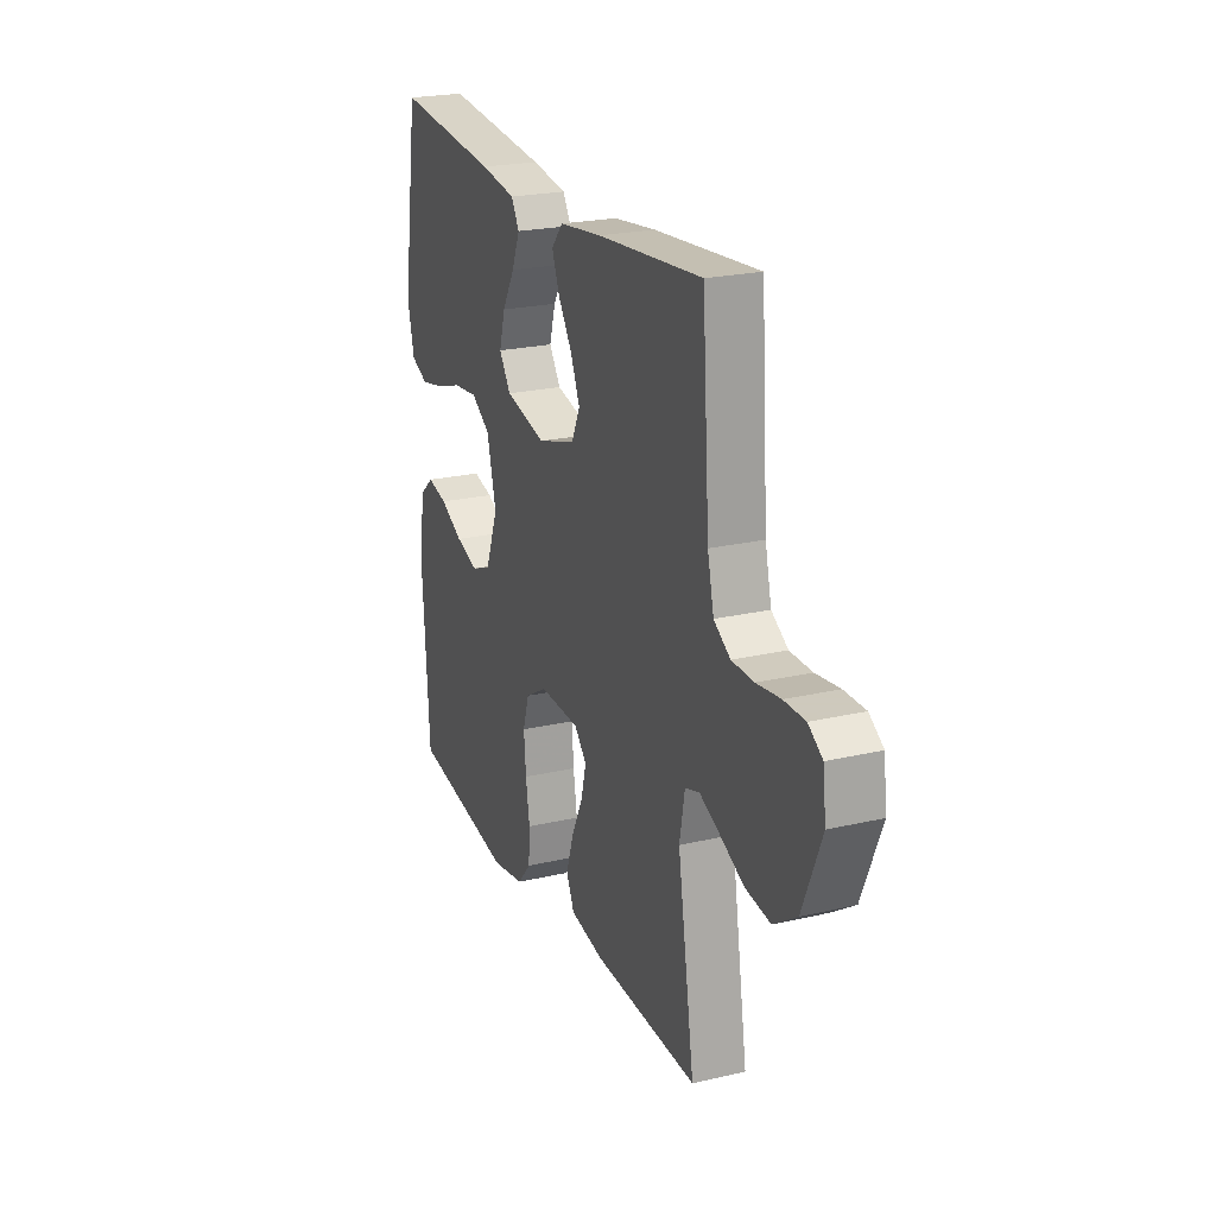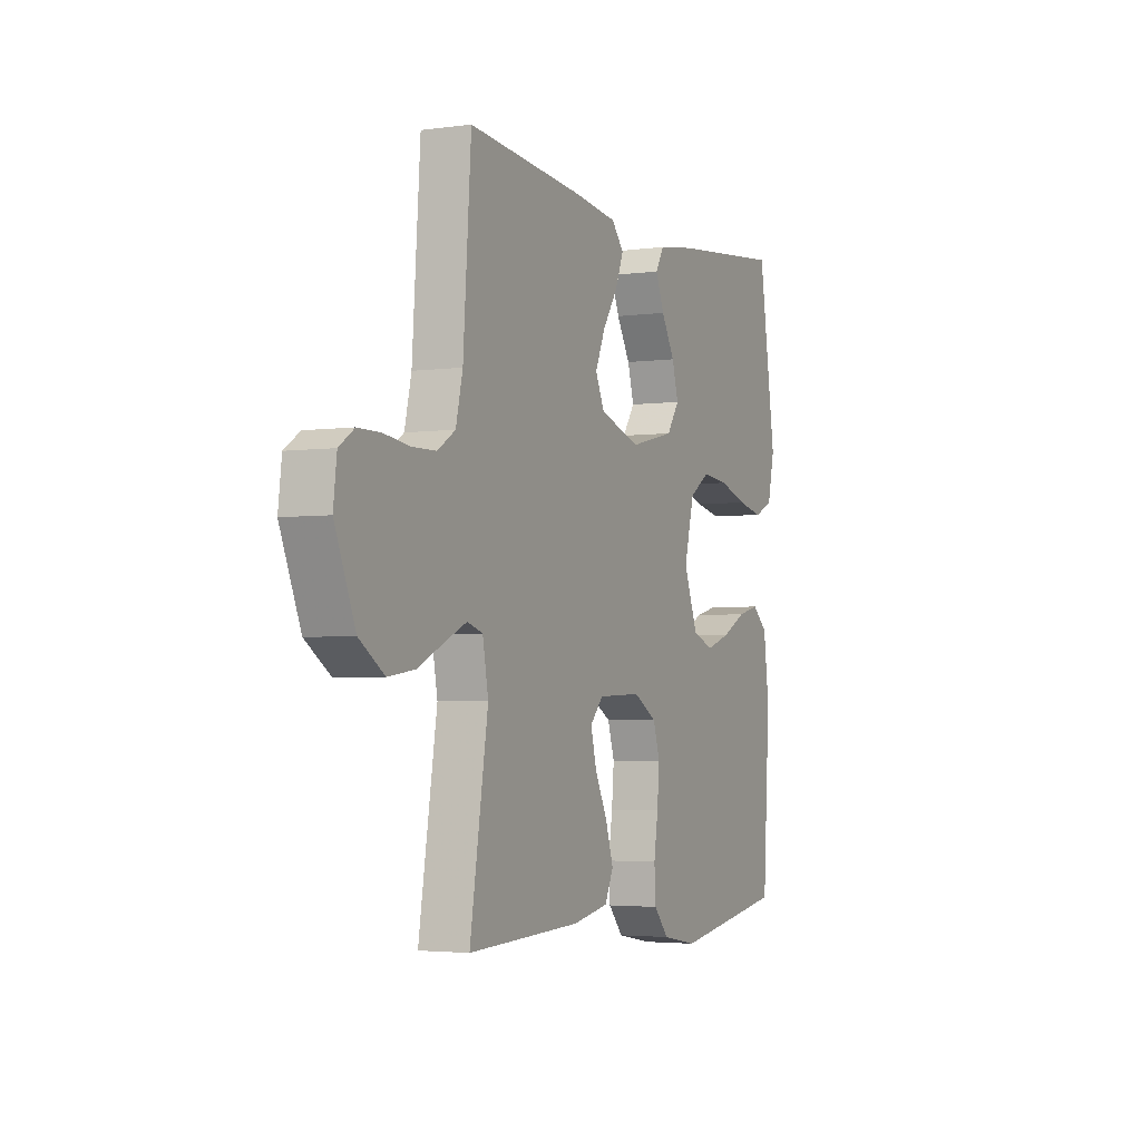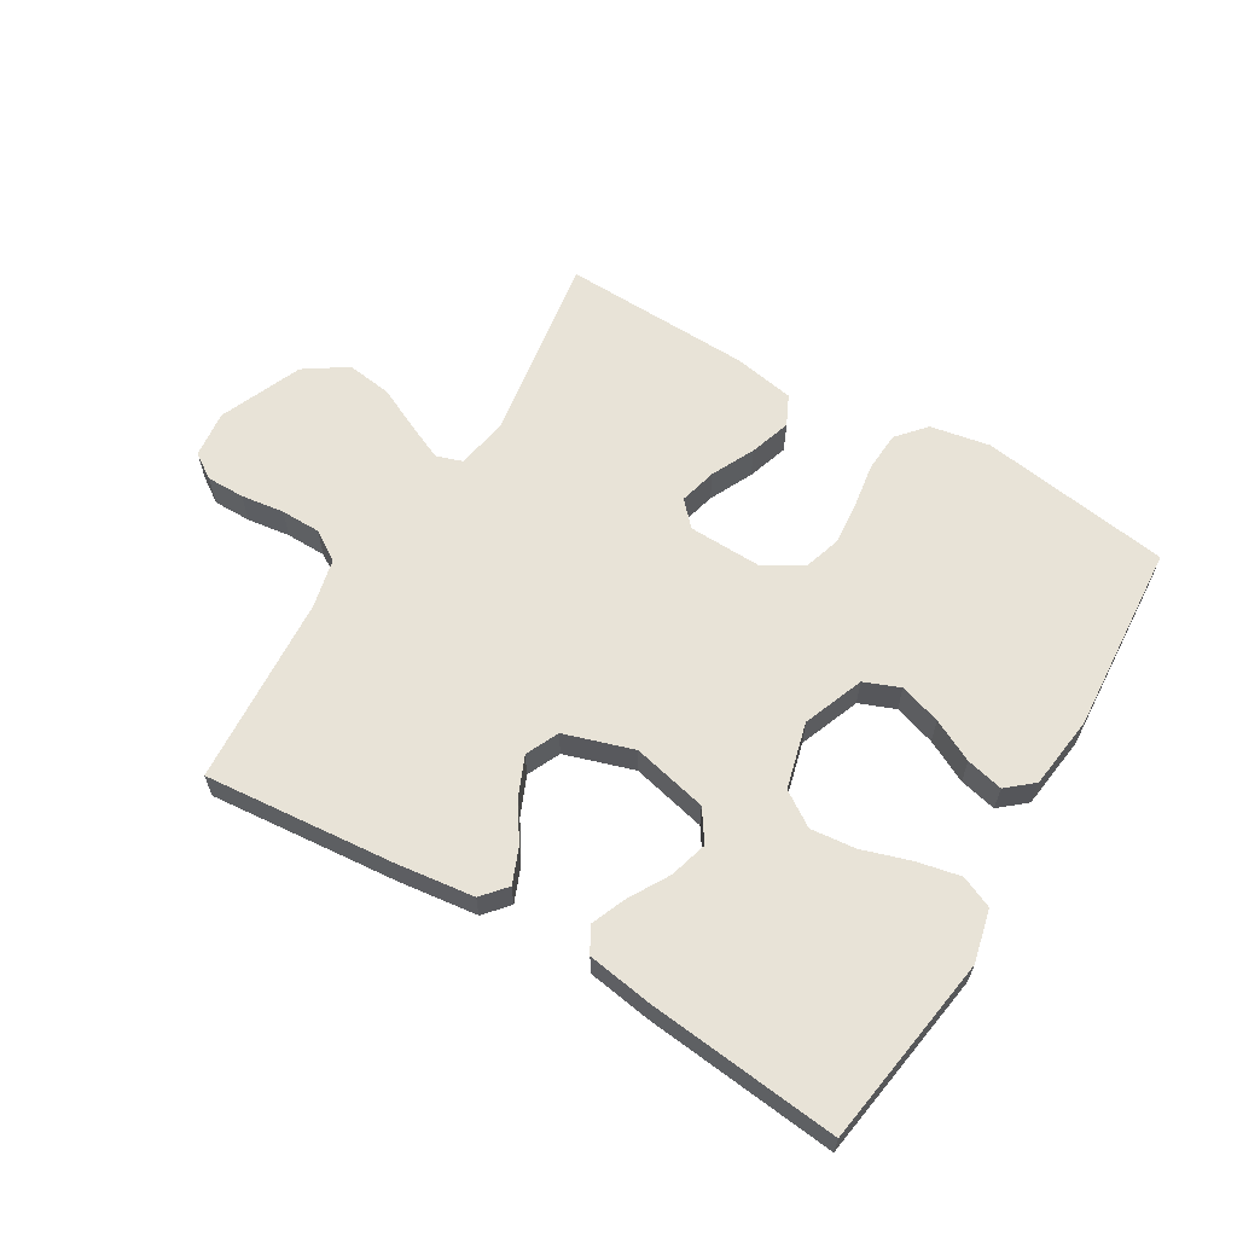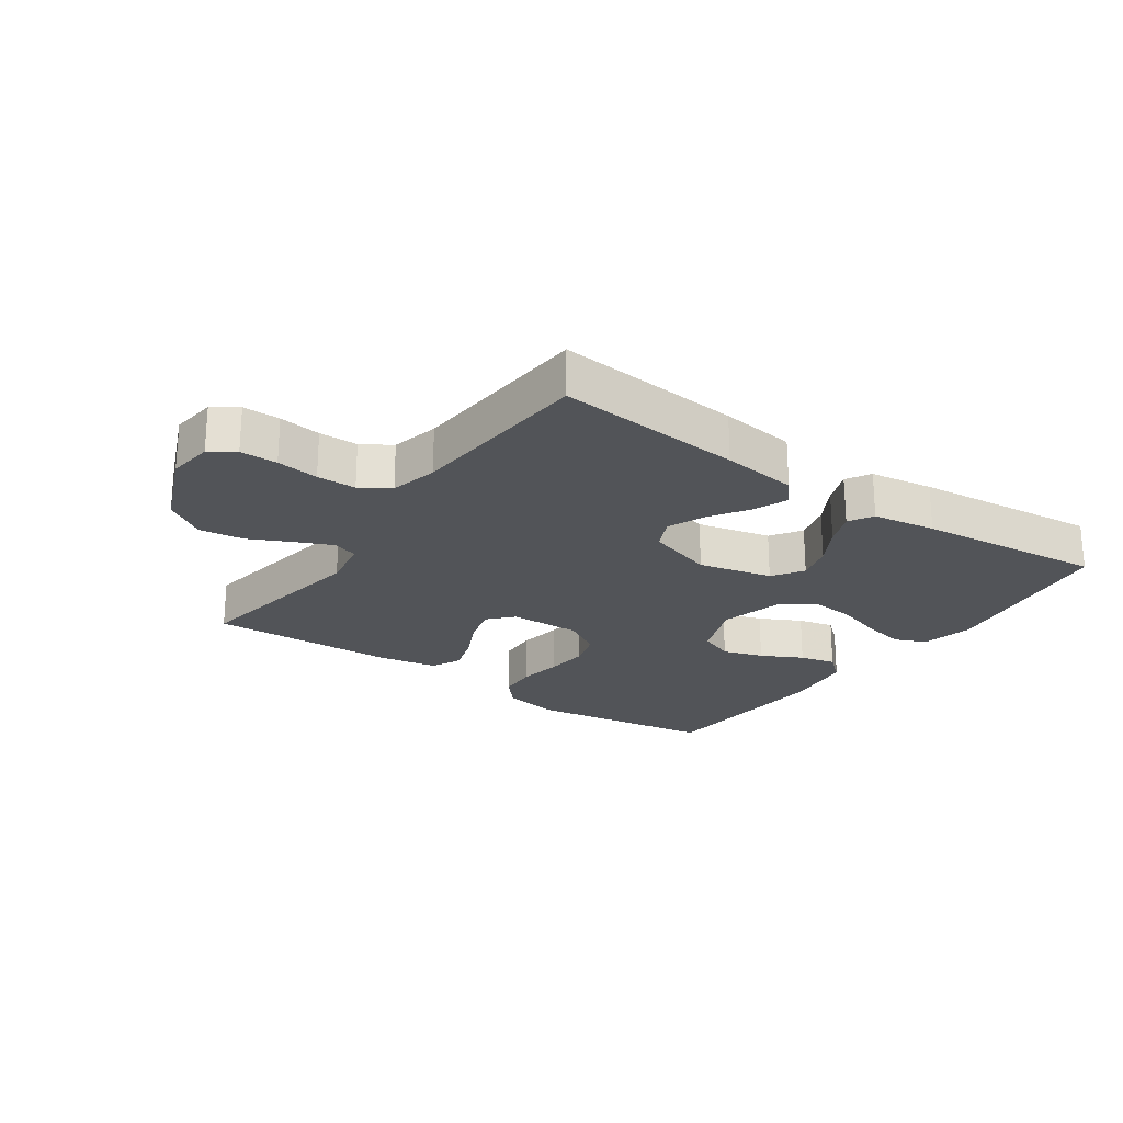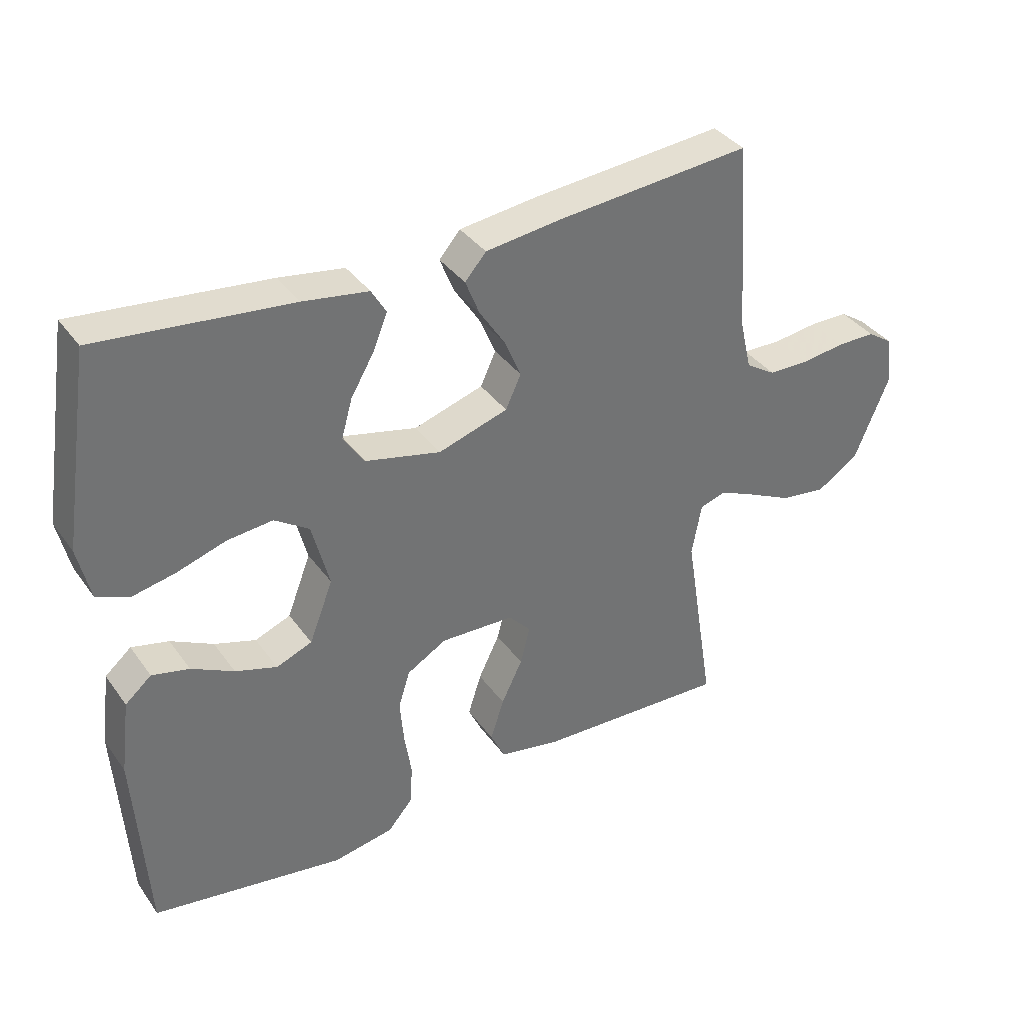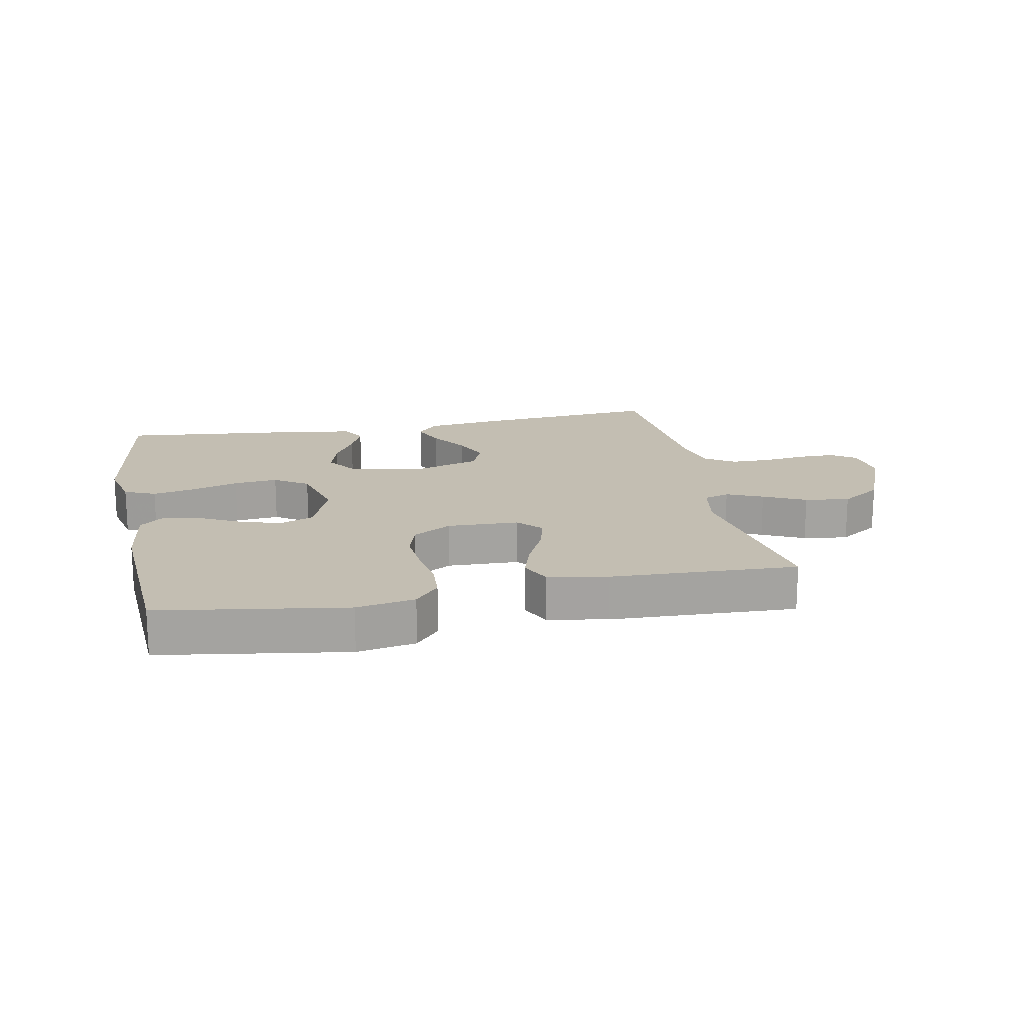
<metadata>
{"format":"obj","ext":"obj","renderer":"f3d","projection":"perspective","resolution":1024,"background":"white","views":[{"elev":22.6,"azim":-111.9,"up":"+Z"},{"elev":-3.3,"azim":-65.0,"up":"+Z"},{"elev":62.0,"azim":30.7,"up":"+Y"},{"elev":-23.3,"azim":-35.1,"up":"+Y"},{"elev":36.7,"azim":148.8,"up":"+Z"},{"elev":17.4,"azim":168.7,"up":"+Y"}]}
</metadata>
<code>
v -0.5 0.07 0.5
v -0.2 0.07 0.474
v -0.078 0.07 0.459
v -0.045 0.07 0.421
v -0.067 0.07 0.366
v -0.107 0.07 0.305
v -0.133 0.07 0.244
v -0.109 0.07 0.192
v 0 0.07 0.158
v 0.118 0.07 0.186
v 0.151 0.07 0.235
v 0.134 0.07 0.295
v 0.098 0.07 0.357
v 0.075 0.07 0.413
v 0.098 0.07 0.452
v 0.2 0.07 0.468
v 0.5 0.07 0.5
v 0.546 0.07 0.2
v 0.527 0.07 0.117
v 0.477 0.07 0.095
v 0.409 0.07 0.109
v 0.333 0.07 0.133
v 0.262 0.07 0.14
v 0.208 0.07 0.104
v 0.181 0.07 0
v 0.218 0.07 -0.096
v 0.274 0.07 -0.118
v 0.339 0.07 -0.097
v 0.405 0.07 -0.063
v 0.463 0.07 -0.049
v 0.504 0.07 -0.084
v 0.519 0.07 -0.2
v 0.5 0.07 -0.5
v 0.2 0.07 -0.547
v 0.106 0.07 -0.53
v 0.067 0.07 -0.485
v 0.063 0.07 -0.422
v 0.074 0.07 -0.351
v 0.08 0.07 -0.282
v 0.062 0.07 -0.224
v 0 0.07 -0.188
v -0.115 0.07 -0.192
v -0.15 0.07 -0.23
v -0.135 0.07 -0.289
v -0.102 0.07 -0.357
v -0.081 0.07 -0.422
v -0.104 0.07 -0.47
v -0.2 0.07 -0.488
v -0.5 0.07 -0.5
v -0.452 0.07 -0.2
v -0.467 0.07 -0.118
v -0.508 0.07 -0.105
v -0.566 0.07 -0.131
v -0.634 0.07 -0.164
v -0.706 0.07 -0.174
v -0.772 0.07 -0.13
v -0.826 0.07 0
v -0.817 0.07 0.074
v -0.777 0.07 0.101
v -0.717 0.07 0.101
v -0.649 0.07 0.092
v -0.586 0.07 0.093
v -0.539 0.07 0.123
v -0.521 0.07 0.2
v -0.5 0 0.5
v -0.2 0 0.474
v -0.078 0 0.459
v -0.045 0 0.421
v -0.067 0 0.366
v -0.107 0 0.305
v -0.133 0 0.244
v -0.109 0 0.192
v 0 0 0.158
v 0.118 0 0.186
v 0.151 0 0.235
v 0.134 0 0.295
v 0.098 0 0.357
v 0.075 0 0.413
v 0.098 0 0.452
v 0.2 0 0.468
v 0.5 0 0.5
v 0.546 0 0.2
v 0.527 0 0.117
v 0.477 0 0.095
v 0.409 0 0.109
v 0.333 0 0.133
v 0.262 0 0.14
v 0.208 0 0.104
v 0.181 0 0
v 0.218 0 -0.096
v 0.274 0 -0.118
v 0.339 0 -0.097
v 0.405 0 -0.063
v 0.463 0 -0.049
v 0.504 0 -0.084
v 0.519 0 -0.2
v 0.5 0 -0.5
v 0.2 0 -0.547
v 0.106 0 -0.53
v 0.067 0 -0.485
v 0.063 0 -0.422
v 0.074 0 -0.351
v 0.08 0 -0.282
v 0.062 0 -0.224
v 0 0 -0.188
v -0.115 0 -0.192
v -0.15 0 -0.23
v -0.135 0 -0.289
v -0.102 0 -0.357
v -0.081 0 -0.422
v -0.104 0 -0.47
v -0.2 0 -0.488
v -0.5 0 -0.5
v -0.452 0 -0.2
v -0.467 0 -0.118
v -0.508 0 -0.105
v -0.566 0 -0.131
v -0.634 0 -0.164
v -0.706 0 -0.174
v -0.772 0 -0.13
v -0.826 0 0
v -0.817 0 0.074
v -0.777 0 0.101
v -0.717 0 0.101
v -0.649 0 0.092
v -0.586 0 0.093
v -0.539 0 0.123
v -0.521 0 0.2
f 58 59 60 61
f 58 61 62
f 57 58 62
f 56 57 62
f 53 54 55 56
f 52 53 56 62
f 51 52 62 63
f 47 48 49 50
f 47 50 51
f 44 45 46 47
f 43 44 47 51
f 42 43 51 63
f 35 36 37 38
f 35 38 39
f 34 35 39
f 33 34 39 40
f 31 32 33 40
f 28 29 30 31
f 27 28 31 40
f 19 20 21 22
f 19 22 23
f 18 19 23
f 17 18 23
f 16 17 23 24
f 12 13 14 15
f 11 12 15 16
f 3 4 5 6
f 3 6 7
f 64 1 2 3
f 64 3 7
f 41 42 63 64
f 41 64 7 8
f 26 27 40 41
f 25 26 41 8
f 11 16 24 25
f 10 11 25
f 9 10 25
f 8 9 25
f 125 124 123 122
f 126 125 122
f 126 122 121
f 126 121 120
f 120 119 118 117
f 126 120 117 116
f 127 126 116 115
f 114 113 112 111
f 115 114 111
f 111 110 109 108
f 115 111 108 107
f 127 115 107 106
f 102 101 100 99
f 103 102 99
f 103 99 98
f 104 103 98 97
f 104 97 96 95
f 95 94 93 92
f 104 95 92 91
f 86 85 84 83
f 87 86 83
f 87 83 82
f 87 82 81
f 88 87 81 80
f 79 78 77 76
f 80 79 76 75
f 70 69 68 67
f 71 70 67
f 67 66 65 128
f 71 67 128
f 128 127 106 105
f 72 71 128 105
f 105 104 91 90
f 72 105 90 89
f 89 88 80 75
f 89 75 74
f 89 74 73
f 89 73 72
f 1 65 66 2
f 2 66 67 3
f 3 67 68 4
f 4 68 69 5
f 5 69 70 6
f 6 70 71 7
f 7 71 72 8
f 8 72 73 9
f 9 73 74 10
f 10 74 75 11
f 11 75 76 12
f 12 76 77 13
f 13 77 78 14
f 14 78 79 15
f 15 79 80 16
f 16 80 81 17
f 17 81 82 18
f 18 82 83 19
f 19 83 84 20
f 20 84 85 21
f 21 85 86 22
f 22 86 87 23
f 23 87 88 24
f 24 88 89 25
f 25 89 90 26
f 26 90 91 27
f 27 91 92 28
f 28 92 93 29
f 29 93 94 30
f 30 94 95 31
f 31 95 96 32
f 32 96 97 33
f 33 97 98 34
f 34 98 99 35
f 35 99 100 36
f 36 100 101 37
f 37 101 102 38
f 38 102 103 39
f 39 103 104 40
f 40 104 105 41
f 41 105 106 42
f 42 106 107 43
f 43 107 108 44
f 44 108 109 45
f 45 109 110 46
f 46 110 111 47
f 47 111 112 48
f 48 112 113 49
f 49 113 114 50
f 50 114 115 51
f 51 115 116 52
f 52 116 117 53
f 53 117 118 54
f 54 118 119 55
f 55 119 120 56
f 56 120 121 57
f 57 121 122 58
f 58 122 123 59
f 59 123 124 60
f 60 124 125 61
f 61 125 126 62
f 62 126 127 63
f 63 127 128 64
f 64 128 65 1

</code>
